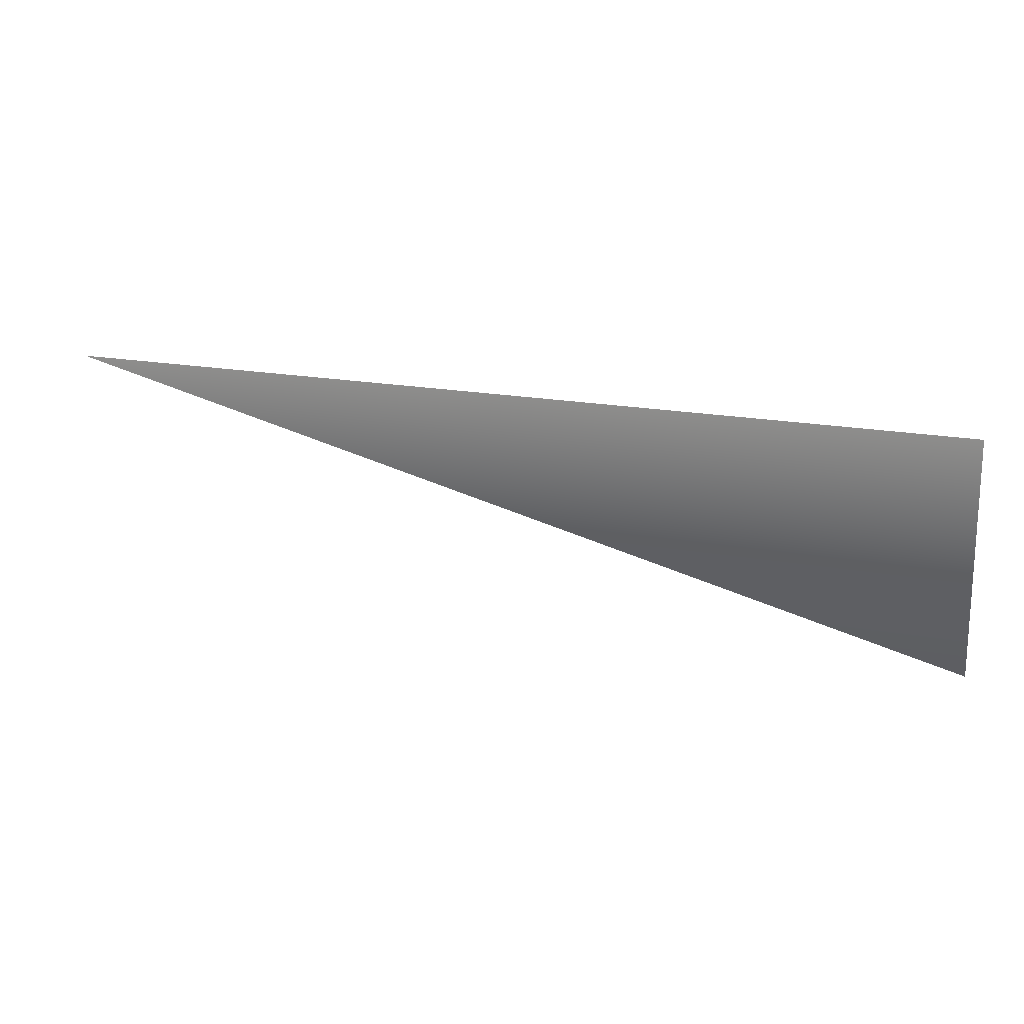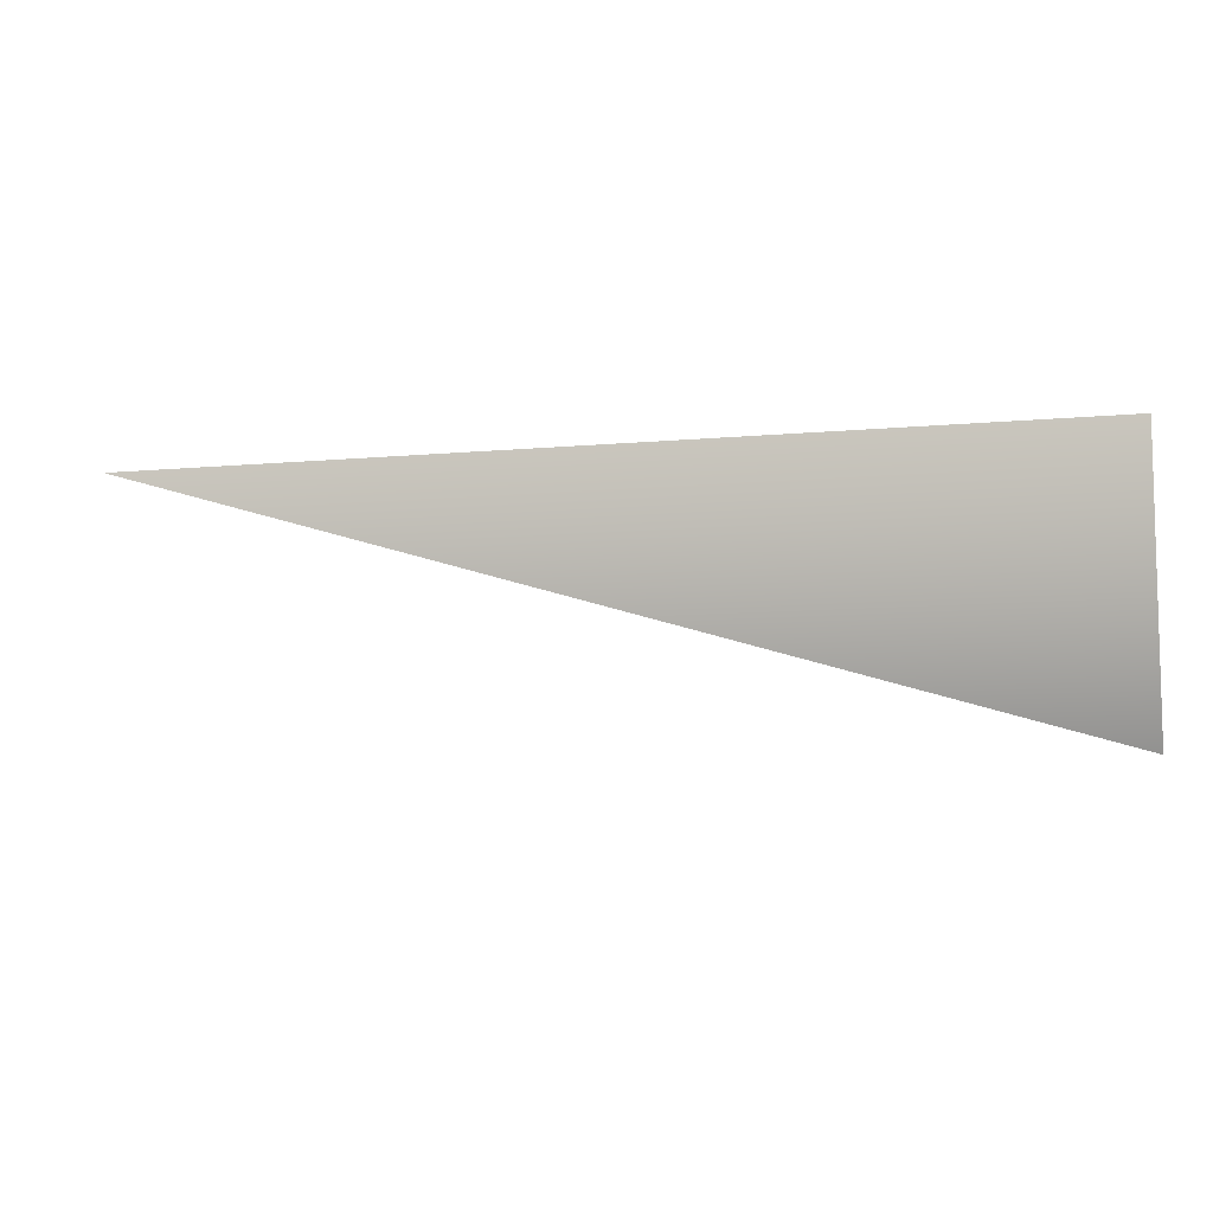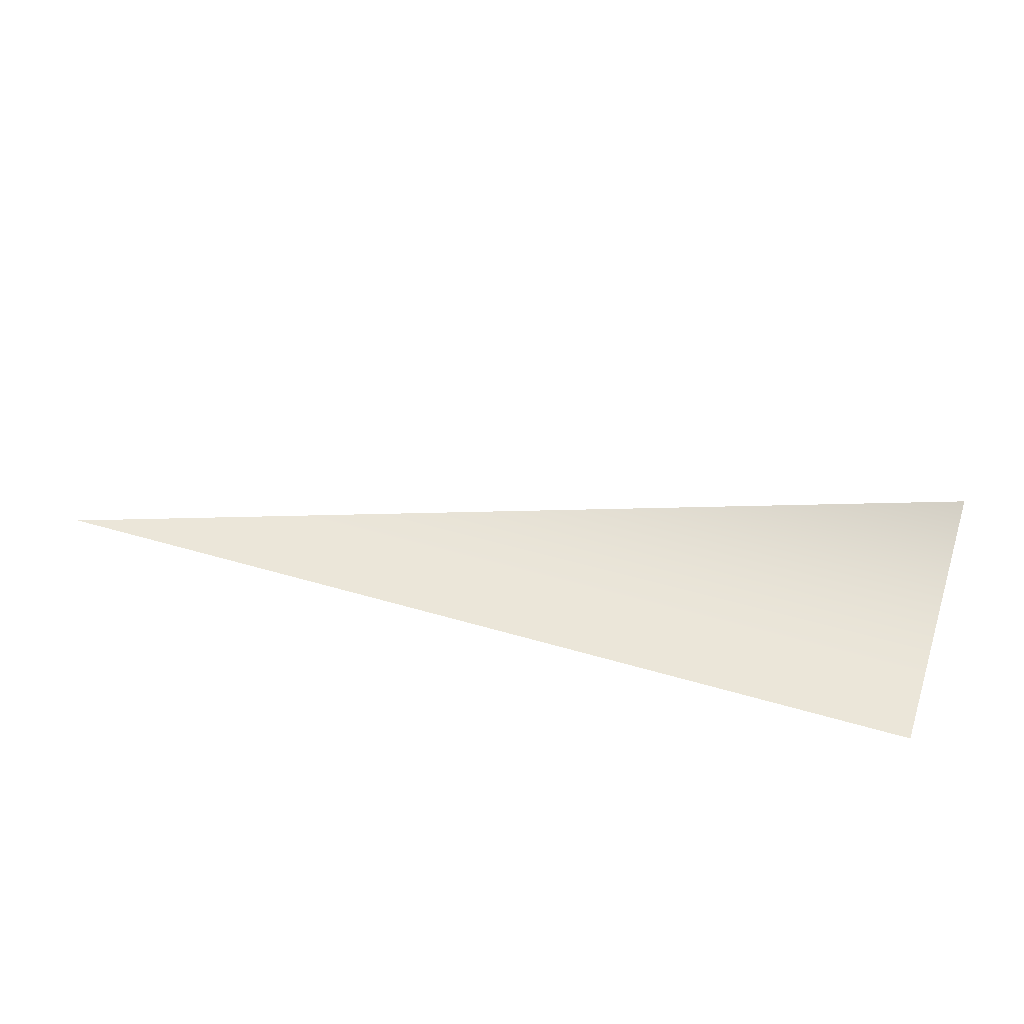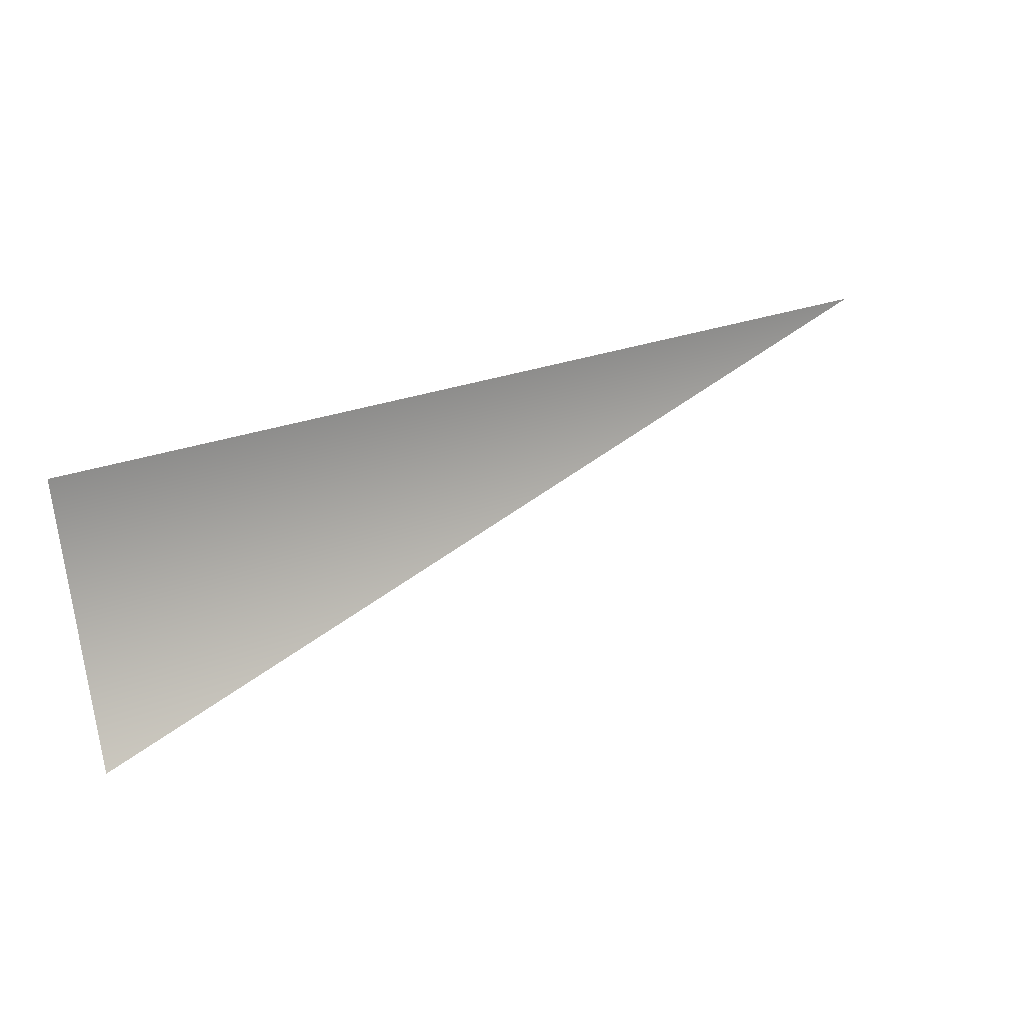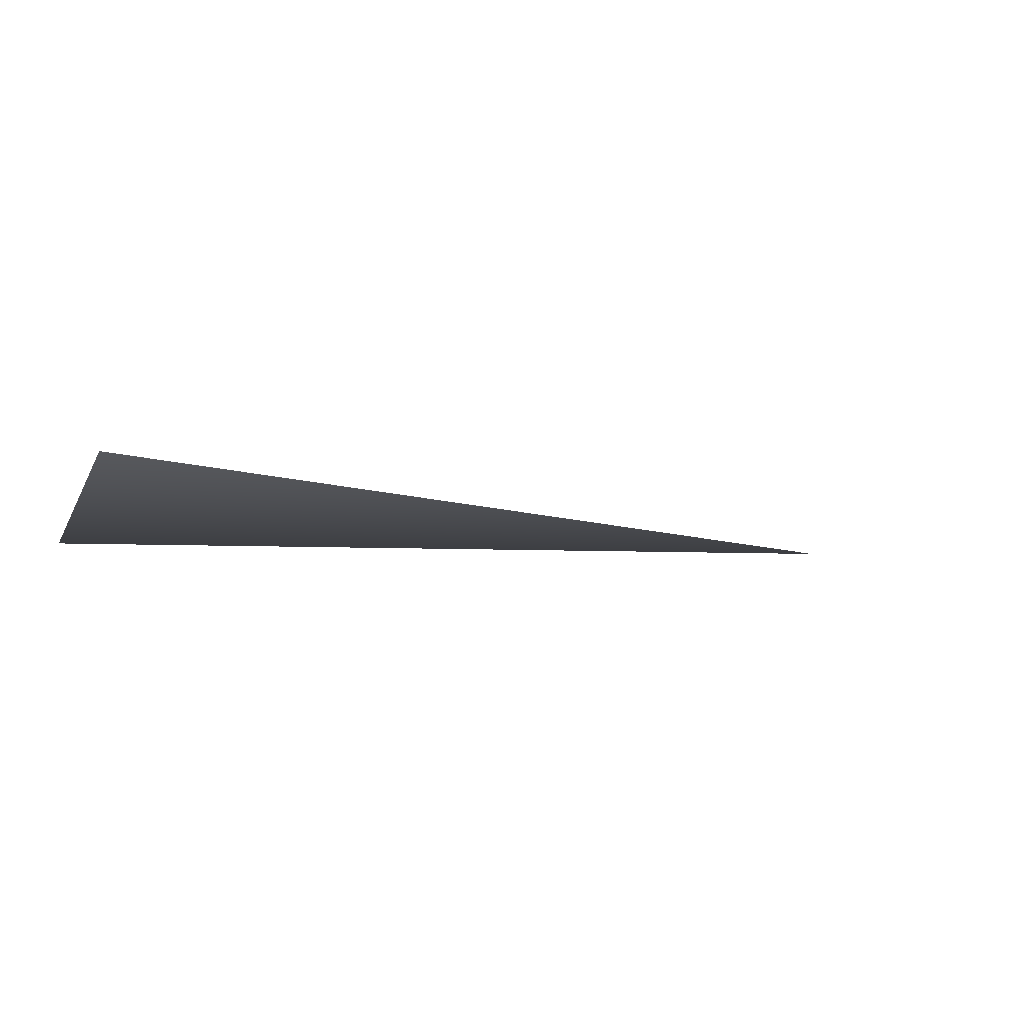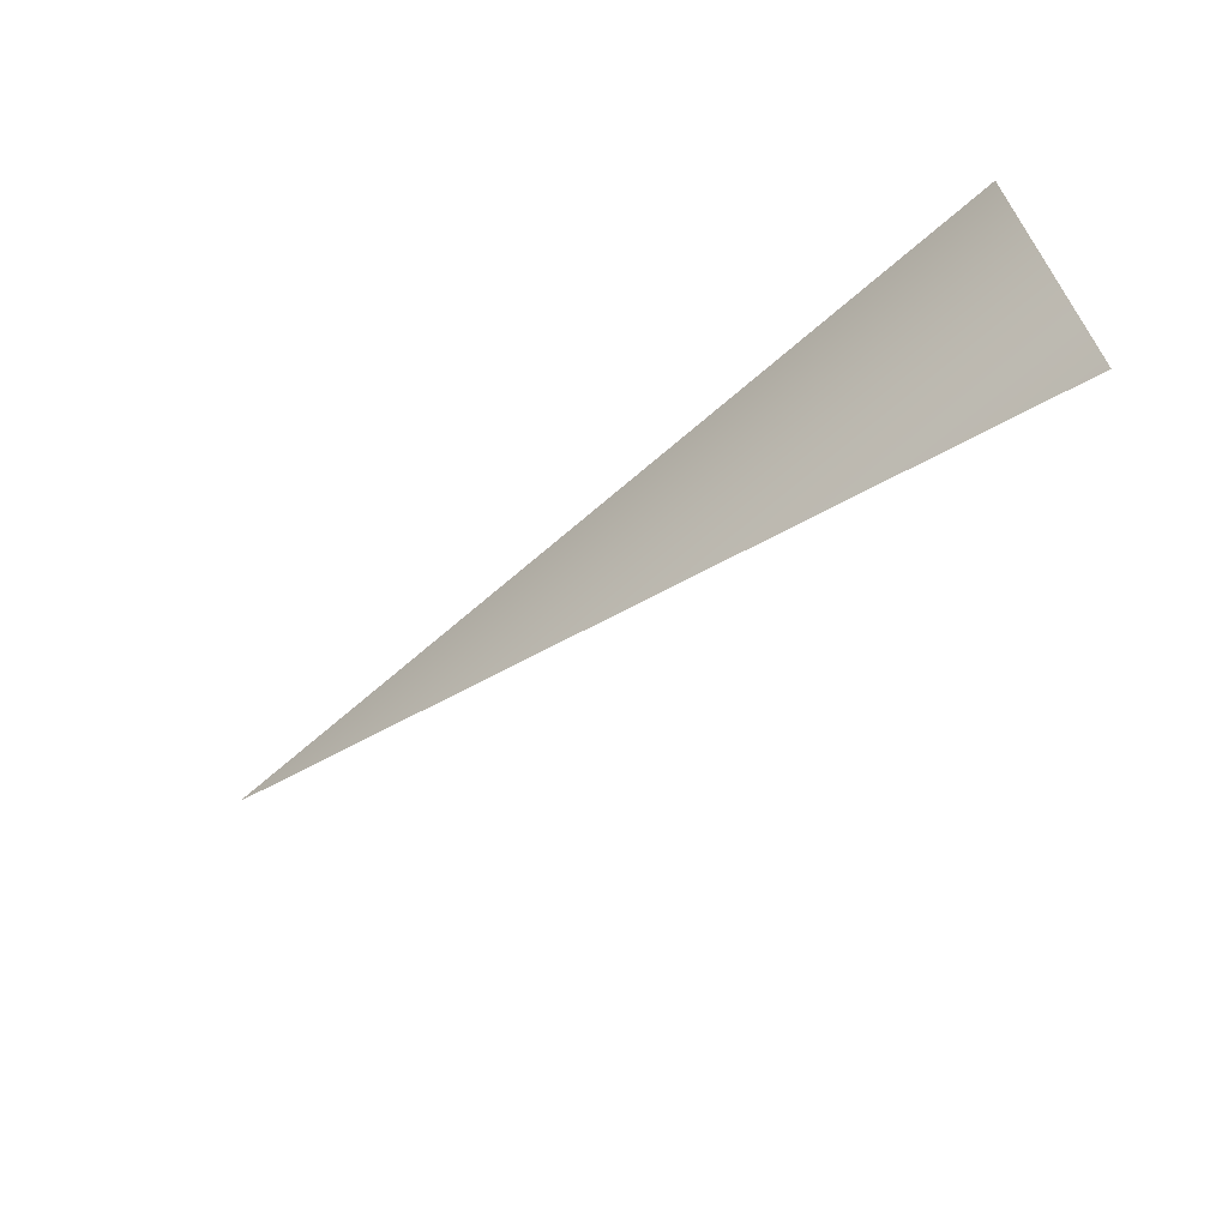
<metadata>
{"format":"obj","ext":"obj","renderer":"f3d","projection":"perspective","resolution":1024,"background":"white","views":[{"elev":20.4,"azim":-162.2,"up":"+Y"},{"elev":-9.3,"azim":-166.6,"up":"+Y"},{"elev":46.3,"azim":-161.4,"up":"+Z"},{"elev":25.9,"azim":-31.7,"up":"+Y"},{"elev":-3.7,"azim":-22.1,"up":"+Z"},{"elev":-60.5,"azim":-137.7,"up":"+Y"}]}
</metadata>
<code>
v 0 -0.004996 -2.779
v 0 0 -2.78
v 0.01706 0 -2.78
f 1 2 3

</code>
